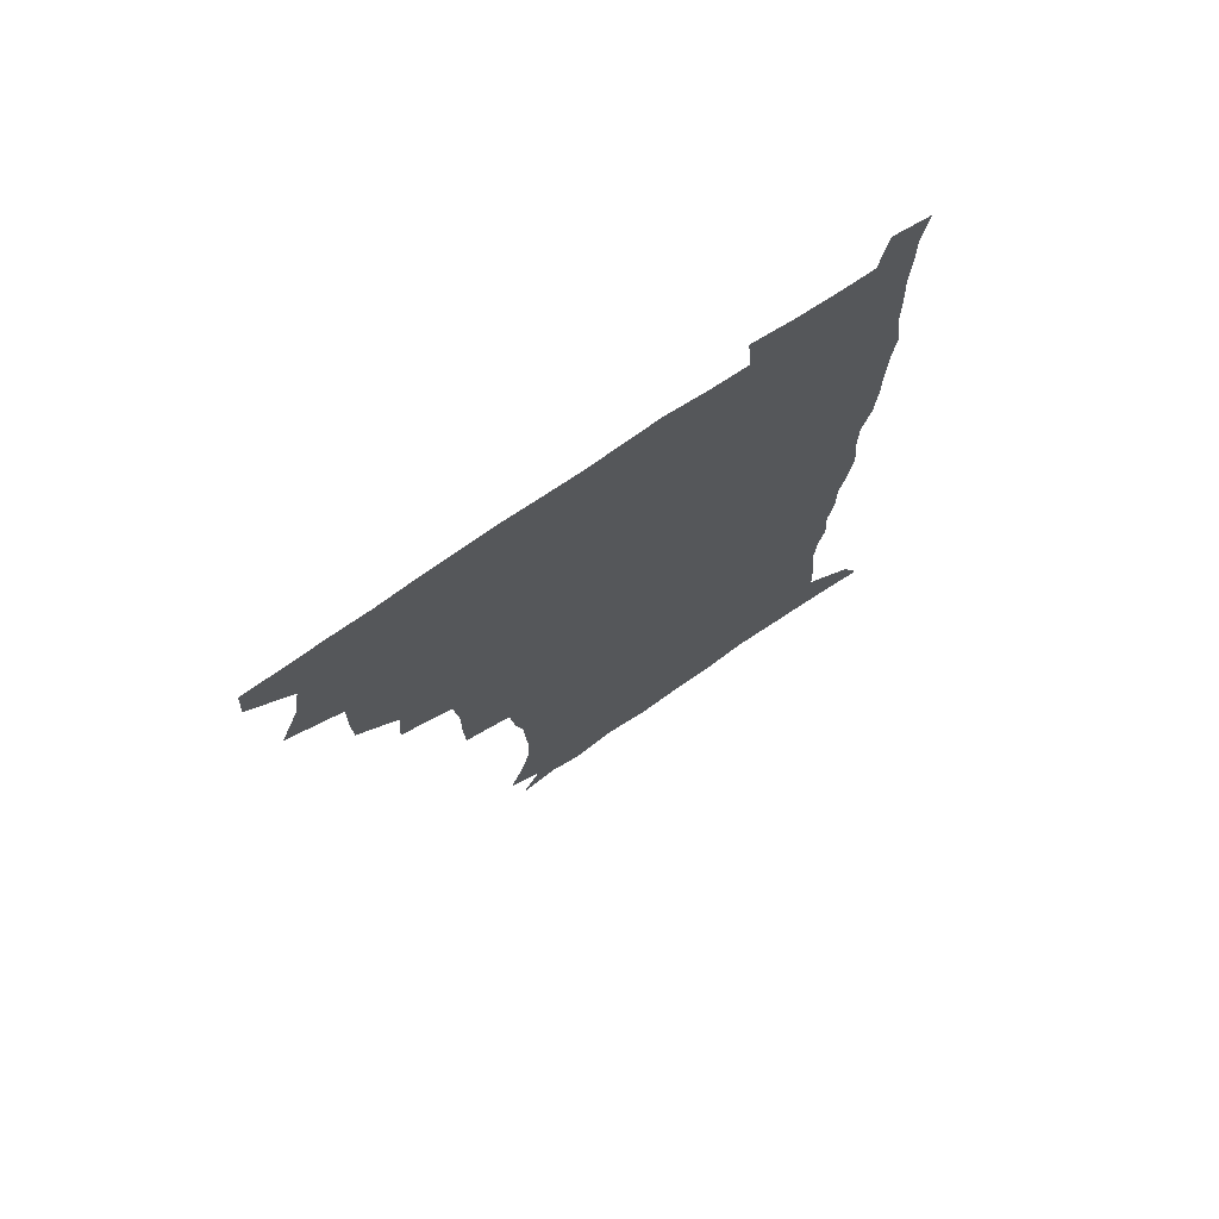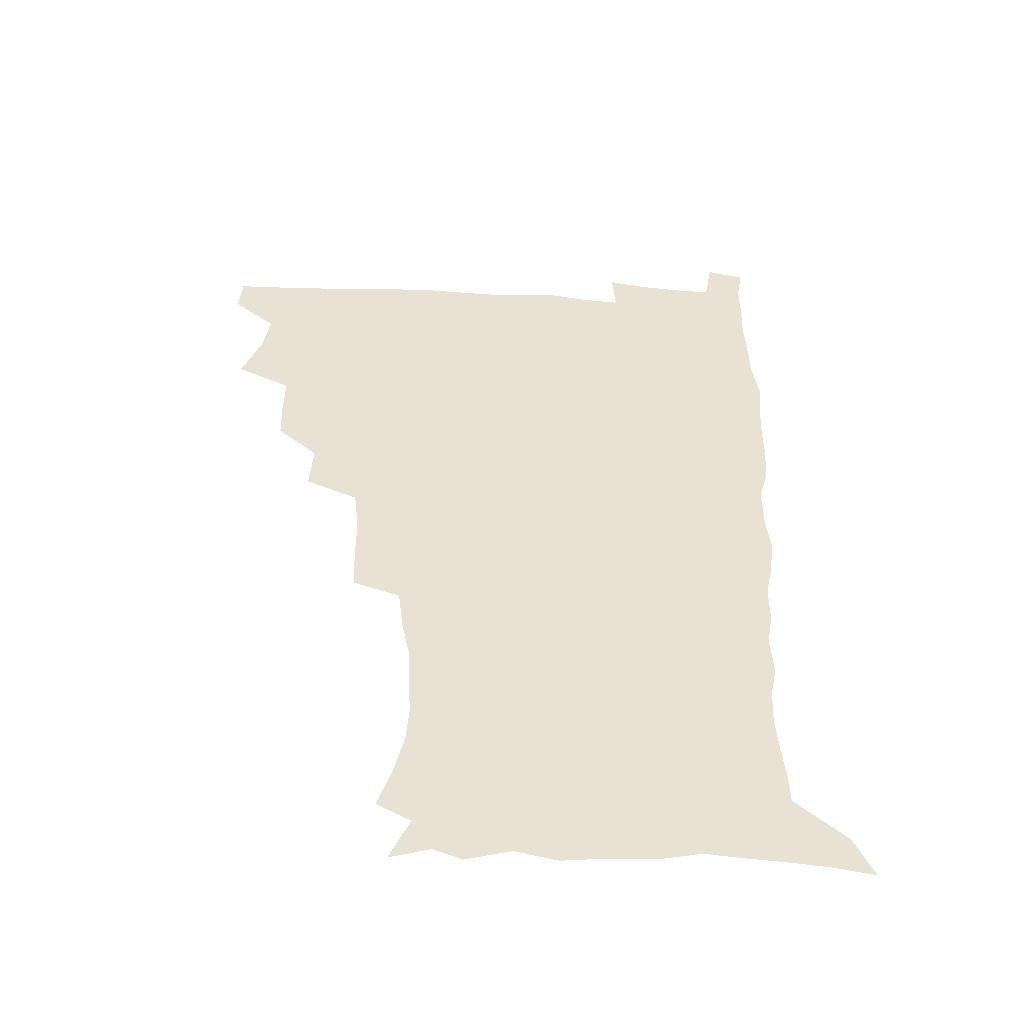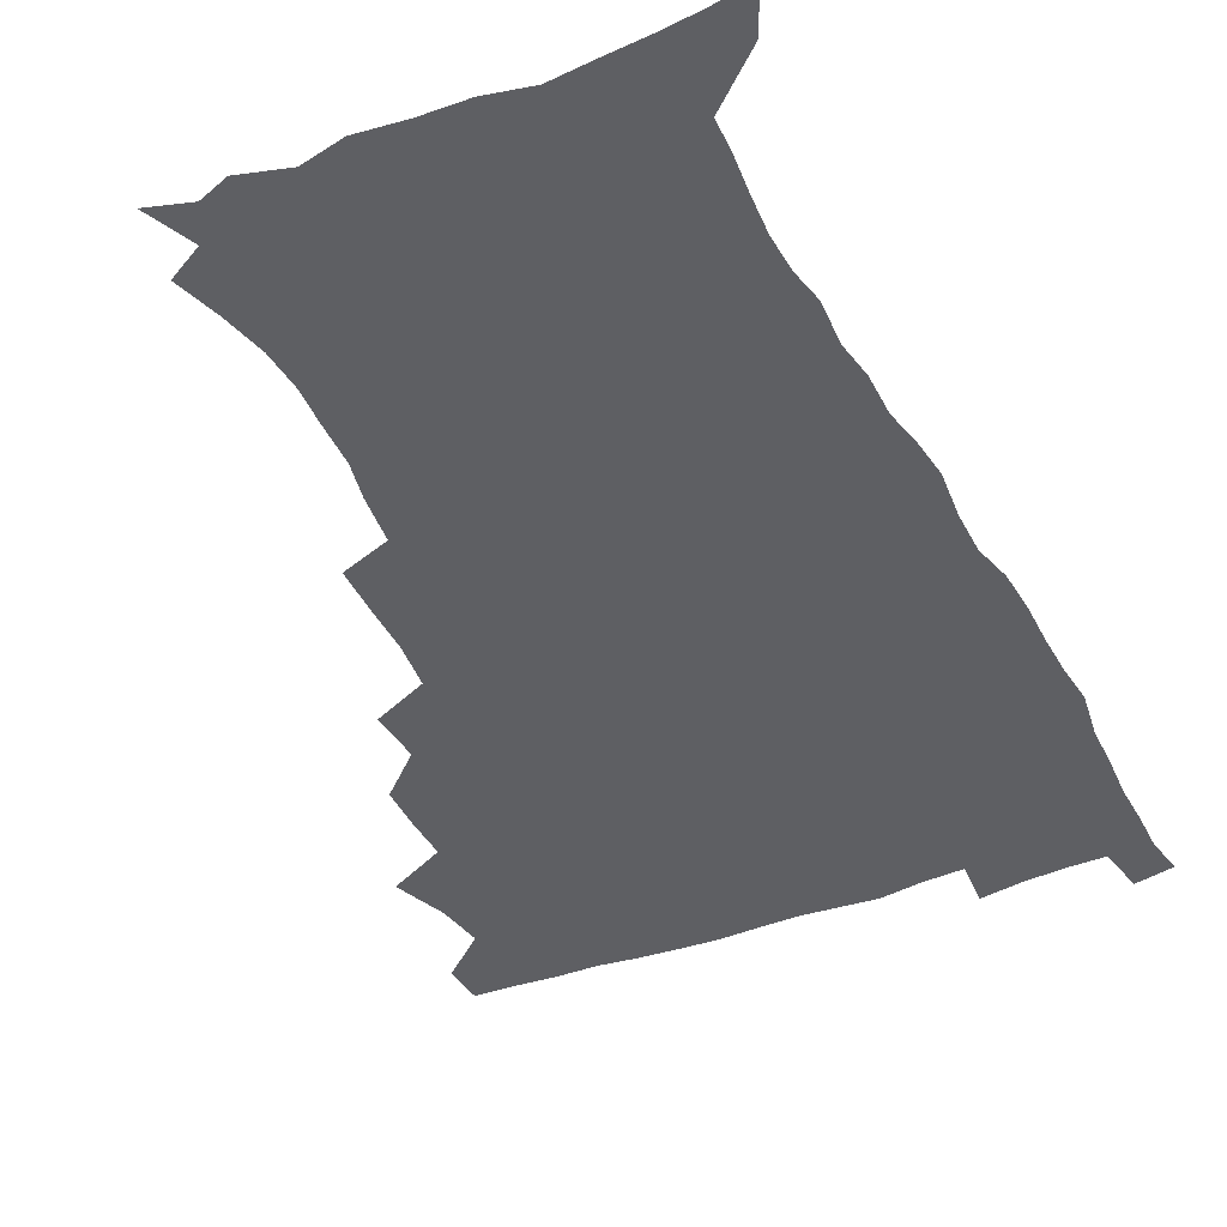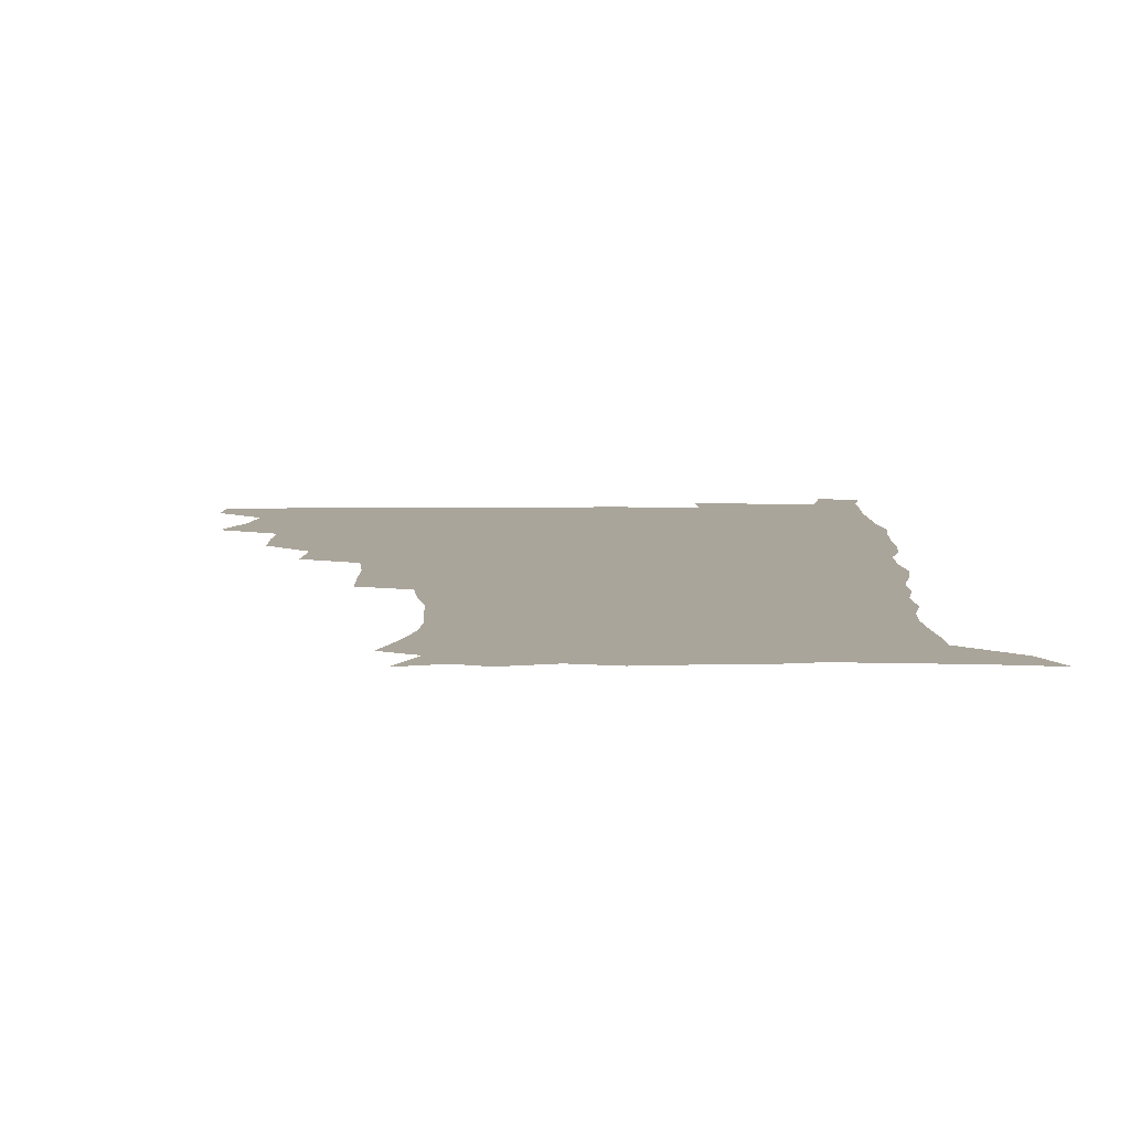
<metadata>
{"format":"obj","ext":"obj","renderer":"f3d","projection":"perspective","resolution":1024,"background":"white","views":[{"elev":74.0,"azim":-34.3,"up":"+Y"},{"elev":-50.9,"azim":-3.5,"up":"+Y"},{"elev":-41.2,"azim":25.1,"up":"+Z"},{"elev":7.6,"azim":0.3,"up":"+Z"}]}
</metadata>
<code>
v 480.2 508.1 0
v 481.3 523.6 0
v 486.7 455.7 0
v 494.3 475.8 0
v 497 493.1 0
v 497.7 508.6 0
v 496.9 524 0
v 508.3 411.2 0
v 507.8 427.7 0
v 508.2 444.6 0
v 511.9 463 0
v 512.8 478.6 0
v 514.5 494.4 0
v 513.7 509.1 0
v 512 525.1 0
v 522.9 376.3 0
v 524.2 396 0
v 526.1 415.1 0
v 527.3 432.7 0
v 526.4 448 0
v 527.8 464 0
v 528.7 479.5 0
v 530 494.8 0
v 528.7 509.8 0
v 527.4 525.1 0
v 545.8 312.5 0
v 545.4 330.3 0
v 545.4 349.4 0
v 543.5 366.9 0
v 542.3 384.5 0
v 544.8 404.4 0
v 542.4 418.5 0
v 546.2 437.6 0
v 545.9 451.9 0
v 544.9 466.1 0
v 545.3 480.9 0
v 545.2 495.2 0
v 544 509.8 0
v 541.9 526.8 0
v 560.7 192.3 0
v 565.9 208.6 0
v 570 225.8 0
v 571.1 241.3 0
v 570.2 255.6 0
v 569.6 272.9 0
v 566.6 287.4 0
v 564.5 305.7 0
v 562.7 323.1 0
v 561.8 340.2 0
v 560.5 356.3 0
v 559.9 373.6 0
v 559.3 390.1 0
v 559.9 407.1 0
v 559.2 422.1 0
v 560.2 437.9 0
v 560.8 453.2 0
v 560.9 467.6 0
v 560.5 481.7 0
v 559.6 495.9 0
v 558.3 510.8 0
v 556.3 527.8 0
v 565.8 167.1 0
v 573.8 184.9 0
v 574.3 196.3 0
v 582.2 219.1 0
v 583.6 234.7 0
v 583.8 250 0
v 583.1 265.4 0
v 581.4 279.8 0
v 580.2 297.4 0
v 579.1 314.6 0
v 578.1 331.1 0
v 576.4 345.6 0
v 575.6 361.7 0
v 574.8 377.5 0
v 574.5 393.4 0
v 575.2 409.9 0
v 575.7 425.2 0
v 575.5 439.5 0
v 575.7 454.3 0
v 575.3 468.2 0
v 574.6 482.2 0
v 574.1 496.2 0
v 573.2 510.5 0
v 570.8 528.5 0
v 581.4 171.8 0
v 586.6 187.3 0
v 590.5 204.4 0
v 596.2 226.4 0
v 596.4 241.3 0
v 596.5 256.9 0
v 595.6 271.8 0
v 593.7 285 0
v 593 302.2 0
v 592 317.6 0
v 591.2 334 0
v 590.7 350 0
v 589.8 364.8 0
v 589.8 381.5 0
v 589.7 396.9 0
v 589.6 411.4 0
v 590.5 427.3 0
v 589.5 440.2 0
v 590 455 0
v 590.3 468.8 0
v 588.9 482.9 0
v 588.3 496.7 0
v 587.5 511.1 0
v 585.6 527.8 0
v 592.7 167.6 0
v 604.1 195.8 0
v 607.4 214.6 0
v 608.4 229.5 0
v 607.5 241.5 0
v 608.3 260.2 0
v 607.5 274.9 0
v 606.9 291.1 0
v 606 306 0
v 605.2 320.7 0
v 604.6 336.5 0
v 604.3 352.4 0
v 603.4 366.1 0
v 603.2 381.4 0
v 603 396.2 0
v 603.6 412.8 0
v 603.7 427.3 0
v 603.4 440.6 0
v 603.9 455.3 0
v 604 469.2 0
v 603.4 483 0
v 602.3 497.5 0
v 601.9 511.7 0
v 600.4 527.3 0
v 610.2 172.5 0
v 617.8 197.8 0
v 619.8 215.5 0
v 620.7 232.1 0
v 620.8 247.4 0
v 620.4 261.8 0
v 619.8 276.8 0
v 619.2 292 0
v 618.4 306.4 0
v 618.5 325 0
v 617.9 338.8 0
v 617.5 354.1 0
v 616.8 367.1 0
v 617.2 383.4 0
v 617.2 398.6 0
v 617.3 413.5 0
v 617.2 427.2 0
v 617.4 441.4 0
v 618 456.2 0
v 617.8 469.5 0
v 617.9 483.2 0
v 617.9 496.9 0
v 616.9 511.2 0
v 614.6 528.4 0
v 626.3 168.9 0
v 631.1 196.5 0
v 632.5 216.3 0
v 633 233.9 0
v 632.9 248.4 0
v 632.7 264 0
v 632.2 279.1 0
v 631.8 294.4 0
v 631.5 309.3 0
v 631.3 323.6 0
v 630.9 339.1 0
v 630.6 354.4 0
v 630.7 370.3 0
v 630.6 383.8 0
v 630.7 399 0
v 630.8 414.1 0
v 630.9 427.5 0
v 631 441.6 0
v 631.4 455.8 0
v 631.7 469.4 0
v 631.9 483.2 0
v 632.1 496.8 0
v 631.2 511.6 0
v 628.8 529.5 0
v 644 170.9 0
v 645.1 195.6 0
v 645.2 216.6 0
v 645.2 233.7 0
v 645.2 247.9 0
v 644.9 264.1 0
v 644.7 277.8 0
v 644.2 293.6 0
v 643.9 311.7 0
v 644.1 323.8 0
v 644 337.7 0
v 643.8 353.9 0
v 643.8 369.3 0
v 643.8 384.7 0
v 644.1 398.9 0
v 644.4 412.9 0
v 644.4 427.9 0
v 644.4 442.5 0
v 645.3 455.5 0
v 645.5 469.1 0
v 645.8 483.2 0
v 646 497 0
v 645.8 511.3 0
v 644.9 526.9 0
v 661.4 171.4 0
v 659.4 195.4 0
v 658.3 214.5 0
v 657.5 232.3 0
v 658 245.1 0
v 657 263.4 0
v 657 278.5 0
v 656.7 293.9 0
v 656.6 309.3 0
v 656.7 323.9 0
v 656.8 337.8 0
v 656.6 354.6 0
v 656.9 368.8 0
v 657.9 381.9 0
v 657.4 398 0
v 658 411.9 0
v 658.3 426.6 0
v 659.3 440.2 0
v 659 455.2 0
v 659.4 469.1 0
v 659.7 482.9 0
v 659.9 497 0
v 660.1 511 0
v 659.9 525.9 0
v 658.6 543.7 0
v 677.7 175 0
v 673.7 194.5 0
v 671.2 213.7 0
v 670.2 230.2 0
v 670.1 244.9 0
v 669.7 260.5 0
v 669.2 277.2 0
v 669.5 291.5 0
v 668.8 308.5 0
v 669.4 322.5 0
v 669.4 337.9 0
v 670.4 351.5 0
v 670.3 366.8 0
v 671.1 380.9 0
v 672.5 394.2 0
v 671.9 410 0
v 672.3 425.1 0
v 673 439.1 0
v 672.3 455.2 0
v 673.3 468.6 0
v 673.7 482.6 0
v 674.2 496.7 0
v 674.4 510.9 0
v 674.6 525.7 0
v 674.7 540.8 0
v 694.1 173.5 0
v 688.3 192.4 0
v 684.8 210.7 0
v 683 227.3 0
v 682.9 241.7 0
v 682.3 257.7 0
v 682.4 272.7 0
v 682.6 287.9 0
v 682.7 303.3 0
v 682.1 320 0
v 683.3 333.8 0
v 684.3 347.9 0
v 684.7 362.7 0
v 684.7 378.2 0
v 686.5 391.6 0
v 684.6 410.3 0
v 687.2 422.7 0
v 687.5 437.4 0
v 687.6 452.4 0
v 687.9 467.1 0
v 688.3 481.6 0
v 688.5 496.2 0
v 688.8 510.6 0
v 689.3 525 0
v 690 539.5 0
v 709.3 172.4 0
v 702.9 189.6 0
v 698.3 207.3 0
v 697.2 221.8 0
v 696.3 236.7 0
v 695.6 252.2 0
v 695 268.5 0
v 696.1 282.5 0
v 696.4 297.9 0
v 696.3 314 0
v 697.6 328.2 0
v 699.6 341.9 0
v 698.2 359.5 0
v 698.8 374.3 0
v 701.8 387.3 0
v 700.8 404.7 0
v 701.3 419.8 0
v 703.2 433.9 0
v 702 450.5 0
v 702.7 465.2 0
v 703.1 480.1 0
v 704 494.7 0
v 703.5 510 0
v 704.5 524.6 0
v 704.5 539.2 0
v 707.6 557.5 0
v 724.2 170.8 0
v 715.7 189.1 0
v 712.3 202.6 0
v 712 214.7 0
v 710.6 229.3 0
v 709.6 244.7 0
v 710.3 258.9 0
v 712.8 271.6 0
v 711.9 288.8 0
v 714.1 302.7 0
v 714.1 319 0
v 716.9 332.6 0
v 718.7 347.6 0
v 717.1 365.4 0
v 717.2 381.9 0
v 720.7 395.8 0
v 721.7 411.3 0
v 721.6 427.5 0
v 722.2 443.4 0
v 723.6 458.6 0
v 721 476.3 0
v 720.7 492.3 0
v 719.9 508.6 0
v 720.3 523.9 0
v 720.2 539.1 0
v 722.6 554 0
v 739.3 168.2 0
v 731.9 184.8 0
f 5 6 1
f 1 6 2
f 6 7 2
f 10 11 3
f 3 11 4
f 11 12 4
f 4 12 5
f 12 13 5
f 5 13 6
f 13 14 6
f 6 14 7
f 14 15 7
f 17 18 8
f 8 18 9
f 18 19 9
f 9 19 10
f 19 20 10
f 10 20 11
f 20 21 11
f 11 21 12
f 21 22 12
f 12 22 13
f 22 23 13
f 13 23 14
f 23 24 14
f 14 24 15
f 24 25 15
f 29 30 16
f 16 30 17
f 30 31 17
f 17 31 18
f 31 32 18
f 18 32 19
f 32 33 19
f 19 33 20
f 33 34 20
f 20 34 21
f 34 35 21
f 21 35 22
f 35 36 22
f 22 36 23
f 36 37 23
f 23 37 24
f 37 38 24
f 24 38 25
f 38 39 25
f 47 48 26
f 26 48 27
f 48 49 27
f 27 49 28
f 49 50 28
f 28 50 29
f 50 51 29
f 29 51 30
f 51 52 30
f 30 52 31
f 52 53 31
f 31 53 32
f 53 54 32
f 32 54 33
f 54 55 33
f 33 55 34
f 55 56 34
f 34 56 35
f 56 57 35
f 35 57 36
f 57 58 36
f 36 58 37
f 58 59 37
f 37 59 38
f 59 60 38
f 38 60 39
f 60 61 39
f 63 64 40
f 40 64 41
f 64 65 41
f 41 65 42
f 65 66 42
f 42 66 43
f 66 67 43
f 43 67 44
f 67 68 44
f 44 68 45
f 68 69 45
f 45 69 46
f 69 70 46
f 46 70 47
f 70 71 47
f 47 71 48
f 71 72 48
f 48 72 49
f 72 73 49
f 49 73 50
f 73 74 50
f 50 74 51
f 74 75 51
f 51 75 52
f 75 76 52
f 52 76 53
f 76 77 53
f 53 77 54
f 77 78 54
f 54 78 55
f 78 79 55
f 55 79 56
f 79 80 56
f 56 80 57
f 80 81 57
f 57 81 58
f 81 82 58
f 58 82 59
f 82 83 59
f 59 83 60
f 83 84 60
f 60 84 61
f 84 85 61
f 62 86 63
f 86 87 63
f 63 87 64
f 87 88 64
f 64 88 65
f 88 89 65
f 65 89 66
f 89 90 66
f 66 90 67
f 90 91 67
f 67 91 68
f 91 92 68
f 68 92 69
f 92 93 69
f 69 93 70
f 93 94 70
f 70 94 71
f 94 95 71
f 71 95 72
f 95 96 72
f 72 96 73
f 96 97 73
f 73 97 74
f 97 98 74
f 74 98 75
f 98 99 75
f 75 99 76
f 99 100 76
f 76 100 77
f 100 101 77
f 77 101 78
f 101 102 78
f 78 102 79
f 102 103 79
f 79 103 80
f 103 104 80
f 80 104 81
f 104 105 81
f 81 105 82
f 105 106 82
f 82 106 83
f 106 107 83
f 83 107 84
f 107 108 84
f 84 108 85
f 108 109 85
f 86 110 87
f 110 111 87
f 87 111 88
f 111 112 88
f 88 112 89
f 112 113 89
f 89 113 90
f 113 114 90
f 90 114 91
f 114 115 91
f 91 115 92
f 115 116 92
f 92 116 93
f 116 117 93
f 93 117 94
f 117 118 94
f 94 118 95
f 118 119 95
f 95 119 96
f 119 120 96
f 96 120 97
f 120 121 97
f 97 121 98
f 121 122 98
f 98 122 99
f 122 123 99
f 99 123 100
f 123 124 100
f 100 124 101
f 124 125 101
f 101 125 102
f 125 126 102
f 102 126 103
f 126 127 103
f 103 127 104
f 127 128 104
f 104 128 105
f 128 129 105
f 105 129 106
f 129 130 106
f 106 130 107
f 130 131 107
f 107 131 108
f 131 132 108
f 108 132 109
f 132 133 109
f 110 134 111
f 134 135 111
f 111 135 112
f 135 136 112
f 112 136 113
f 136 137 113
f 113 137 114
f 137 138 114
f 114 138 115
f 138 139 115
f 115 139 116
f 139 140 116
f 116 140 117
f 140 141 117
f 117 141 118
f 141 142 118
f 118 142 119
f 142 143 119
f 119 143 120
f 143 144 120
f 120 144 121
f 144 145 121
f 121 145 122
f 145 146 122
f 122 146 123
f 146 147 123
f 123 147 124
f 147 148 124
f 124 148 125
f 148 149 125
f 125 149 126
f 149 150 126
f 126 150 127
f 150 151 127
f 127 151 128
f 151 152 128
f 128 152 129
f 152 153 129
f 129 153 130
f 153 154 130
f 130 154 131
f 154 155 131
f 131 155 132
f 155 156 132
f 132 156 133
f 156 157 133
f 134 158 135
f 158 159 135
f 135 159 136
f 159 160 136
f 136 160 137
f 160 161 137
f 137 161 138
f 161 162 138
f 138 162 139
f 162 163 139
f 139 163 140
f 163 164 140
f 140 164 141
f 164 165 141
f 141 165 142
f 165 166 142
f 142 166 143
f 166 167 143
f 143 167 144
f 167 168 144
f 144 168 145
f 168 169 145
f 145 169 146
f 169 170 146
f 146 170 147
f 170 171 147
f 147 171 148
f 171 172 148
f 148 172 149
f 172 173 149
f 149 173 150
f 173 174 150
f 150 174 151
f 174 175 151
f 151 175 152
f 175 176 152
f 152 176 153
f 176 177 153
f 153 177 154
f 177 178 154
f 154 178 155
f 178 179 155
f 155 179 156
f 179 180 156
f 156 180 157
f 180 181 157
f 158 182 159
f 182 183 159
f 159 183 160
f 183 184 160
f 160 184 161
f 184 185 161
f 161 185 162
f 185 186 162
f 162 186 163
f 186 187 163
f 163 187 164
f 187 188 164
f 164 188 165
f 188 189 165
f 165 189 166
f 189 190 166
f 166 190 167
f 190 191 167
f 167 191 168
f 191 192 168
f 168 192 169
f 192 193 169
f 169 193 170
f 193 194 170
f 170 194 171
f 194 195 171
f 171 195 172
f 195 196 172
f 172 196 173
f 196 197 173
f 173 197 174
f 197 198 174
f 174 198 175
f 198 199 175
f 175 199 176
f 199 200 176
f 176 200 177
f 200 201 177
f 177 201 178
f 201 202 178
f 178 202 179
f 202 203 179
f 179 203 180
f 203 204 180
f 180 204 181
f 204 205 181
f 182 206 183
f 206 207 183
f 183 207 184
f 207 208 184
f 184 208 185
f 208 209 185
f 185 209 186
f 209 210 186
f 186 210 187
f 210 211 187
f 187 211 188
f 211 212 188
f 188 212 189
f 212 213 189
f 189 213 190
f 213 214 190
f 190 214 191
f 214 215 191
f 191 215 192
f 215 216 192
f 192 216 193
f 216 217 193
f 193 217 194
f 217 218 194
f 194 218 195
f 218 219 195
f 195 219 196
f 219 220 196
f 196 220 197
f 220 221 197
f 197 221 198
f 221 222 198
f 198 222 199
f 222 223 199
f 199 223 200
f 223 224 200
f 200 224 201
f 224 225 201
f 201 225 202
f 225 226 202
f 202 226 203
f 226 227 203
f 203 227 204
f 227 228 204
f 204 228 205
f 228 229 205
f 206 231 207
f 231 232 207
f 207 232 208
f 232 233 208
f 208 233 209
f 233 234 209
f 209 234 210
f 234 235 210
f 210 235 211
f 235 236 211
f 211 236 212
f 236 237 212
f 212 237 213
f 237 238 213
f 213 238 214
f 238 239 214
f 214 239 215
f 239 240 215
f 215 240 216
f 240 241 216
f 216 241 217
f 241 242 217
f 217 242 218
f 242 243 218
f 218 243 219
f 243 244 219
f 219 244 220
f 244 245 220
f 220 245 221
f 245 246 221
f 221 246 222
f 246 247 222
f 222 247 223
f 247 248 223
f 223 248 224
f 248 249 224
f 224 249 225
f 249 250 225
f 225 250 226
f 250 251 226
f 226 251 227
f 251 252 227
f 227 252 228
f 252 253 228
f 228 253 229
f 253 254 229
f 229 254 230
f 254 255 230
f 231 256 232
f 256 257 232
f 232 257 233
f 257 258 233
f 233 258 234
f 258 259 234
f 234 259 235
f 259 260 235
f 235 260 236
f 260 261 236
f 236 261 237
f 261 262 237
f 237 262 238
f 262 263 238
f 238 263 239
f 263 264 239
f 239 264 240
f 264 265 240
f 240 265 241
f 265 266 241
f 241 266 242
f 266 267 242
f 242 267 243
f 267 268 243
f 243 268 244
f 268 269 244
f 244 269 245
f 269 270 245
f 245 270 246
f 270 271 246
f 246 271 247
f 271 272 247
f 247 272 248
f 272 273 248
f 248 273 249
f 273 274 249
f 249 274 250
f 274 275 250
f 250 275 251
f 275 276 251
f 251 276 252
f 276 277 252
f 252 277 253
f 277 278 253
f 253 278 254
f 278 279 254
f 254 279 255
f 279 280 255
f 256 281 257
f 281 282 257
f 257 282 258
f 282 283 258
f 258 283 259
f 283 284 259
f 259 284 260
f 284 285 260
f 260 285 261
f 285 286 261
f 261 286 262
f 286 287 262
f 262 287 263
f 287 288 263
f 263 288 264
f 288 289 264
f 264 289 265
f 289 290 265
f 265 290 266
f 290 291 266
f 266 291 267
f 291 292 267
f 267 292 268
f 292 293 268
f 268 293 269
f 293 294 269
f 269 294 270
f 294 295 270
f 270 295 271
f 295 296 271
f 271 296 272
f 296 297 272
f 272 297 273
f 297 298 273
f 273 298 274
f 298 299 274
f 274 299 275
f 299 300 275
f 275 300 276
f 300 301 276
f 276 301 277
f 301 302 277
f 277 302 278
f 302 303 278
f 278 303 279
f 303 304 279
f 279 304 280
f 304 305 280
f 281 307 282
f 307 308 282
f 282 308 283
f 308 309 283
f 283 309 284
f 309 310 284
f 284 310 285
f 310 311 285
f 285 311 286
f 311 312 286
f 286 312 287
f 312 313 287
f 287 313 288
f 313 314 288
f 288 314 289
f 314 315 289
f 289 315 290
f 315 316 290
f 290 316 291
f 316 317 291
f 291 317 292
f 317 318 292
f 292 318 293
f 318 319 293
f 293 319 294
f 319 320 294
f 294 320 295
f 320 321 295
f 295 321 296
f 321 322 296
f 296 322 297
f 322 323 297
f 297 323 298
f 323 324 298
f 298 324 299
f 324 325 299
f 299 325 300
f 325 326 300
f 300 326 301
f 326 327 301
f 301 327 302
f 327 328 302
f 302 328 303
f 328 329 303
f 303 329 304
f 329 330 304
f 304 330 305
f 330 331 305
f 305 331 306
f 331 332 306
f 307 333 308
f 333 334 308
f 308 334 309

</code>
